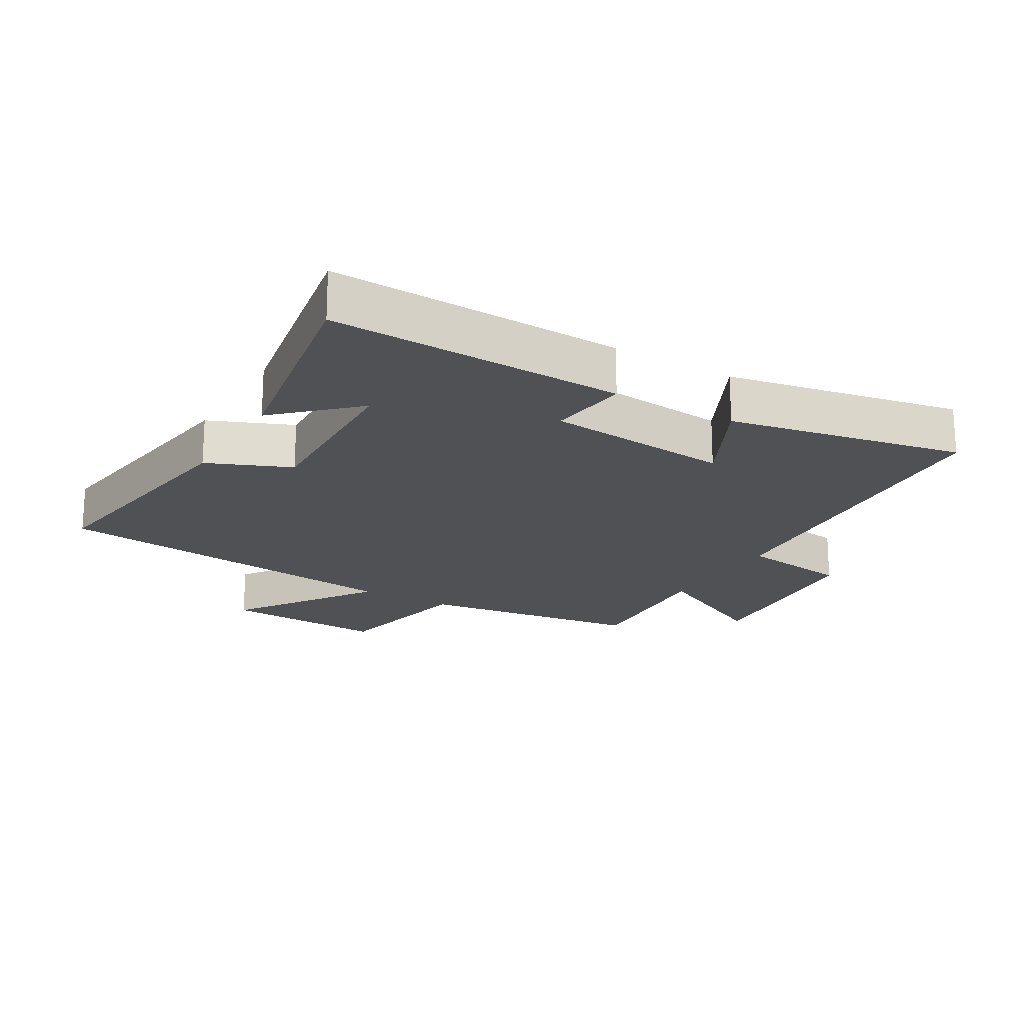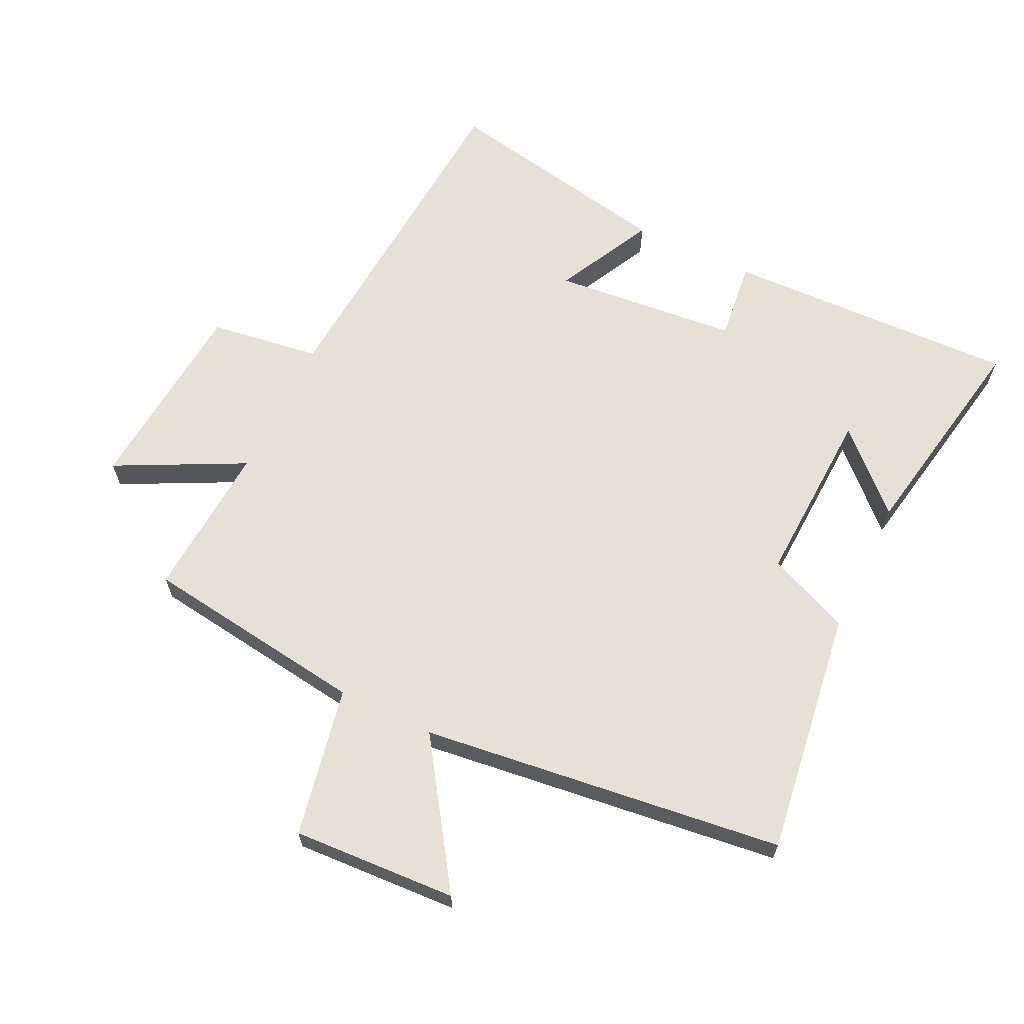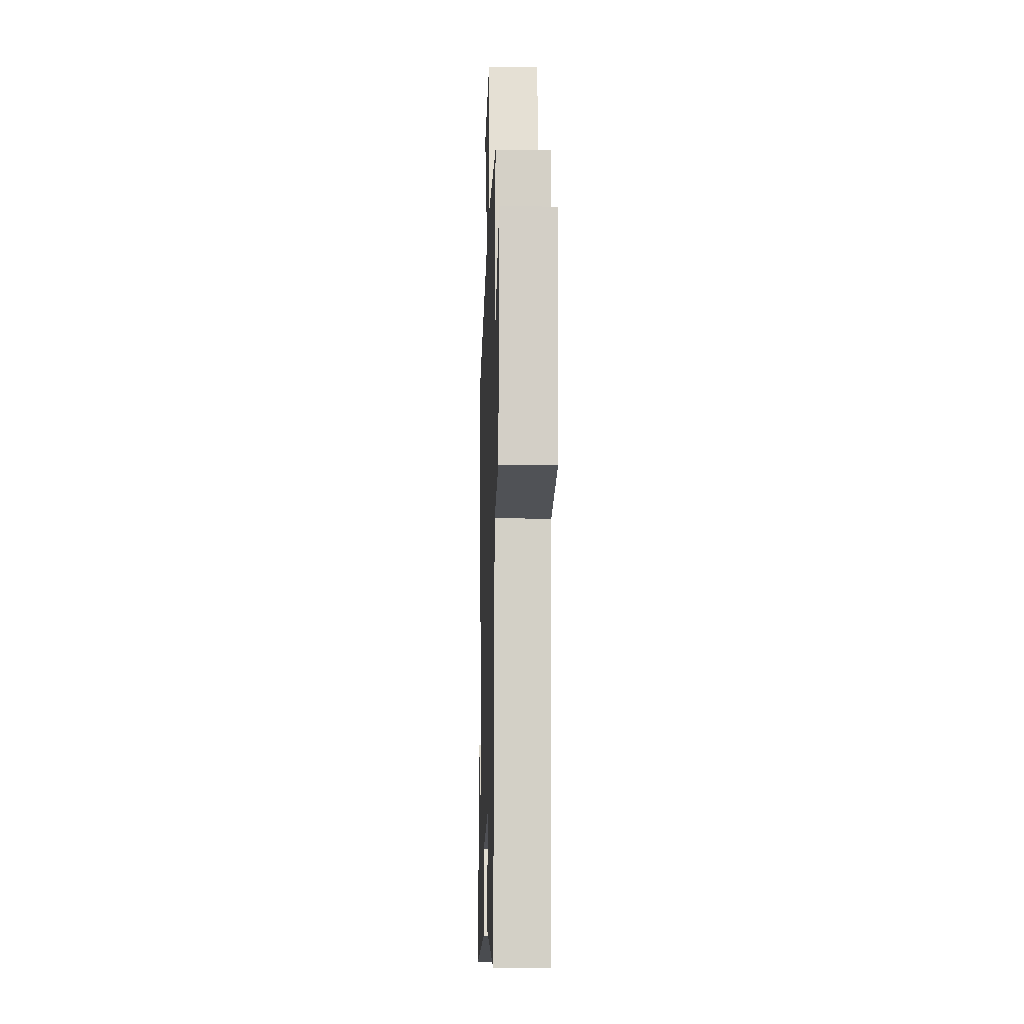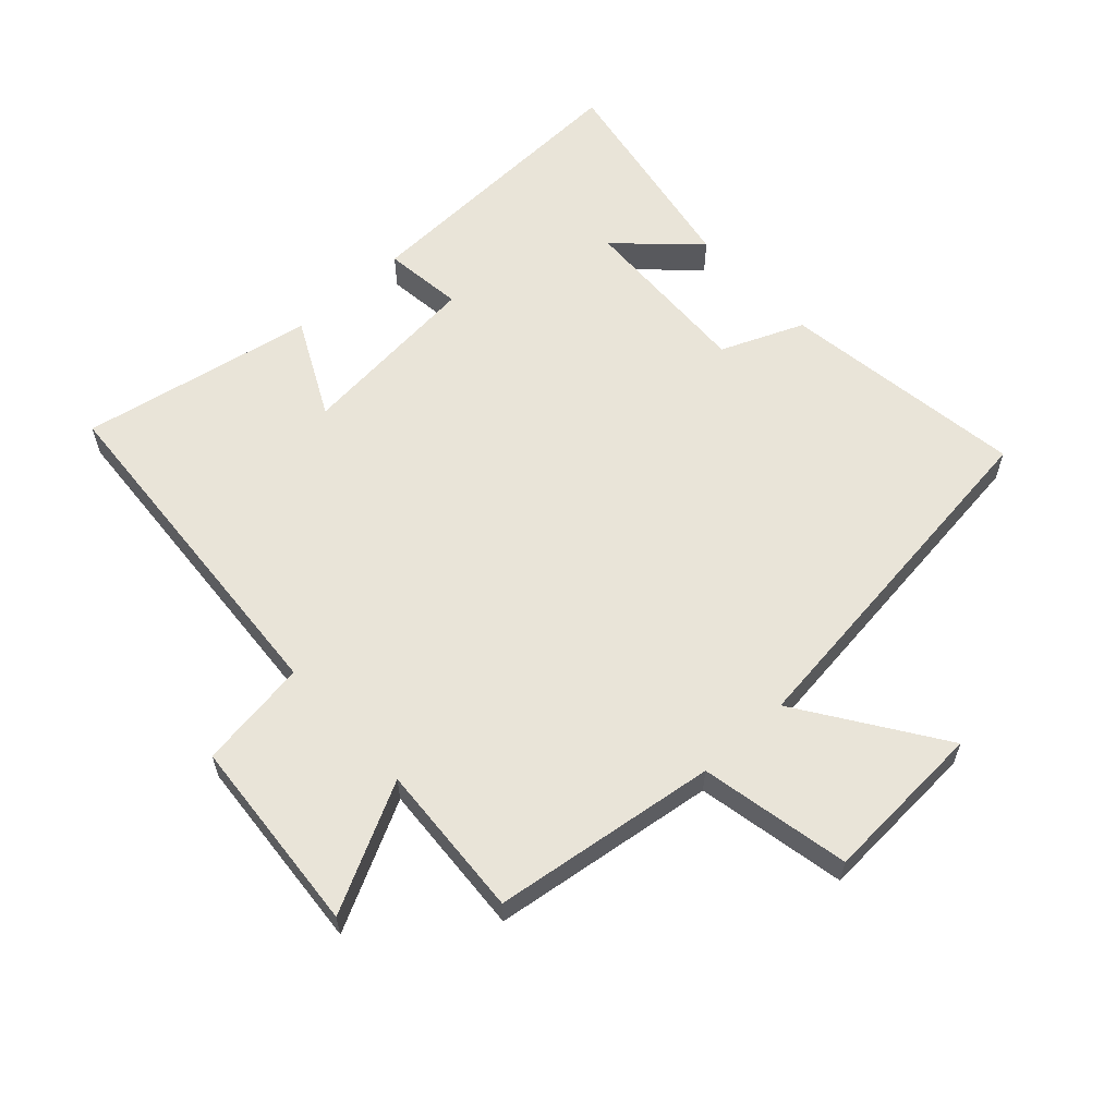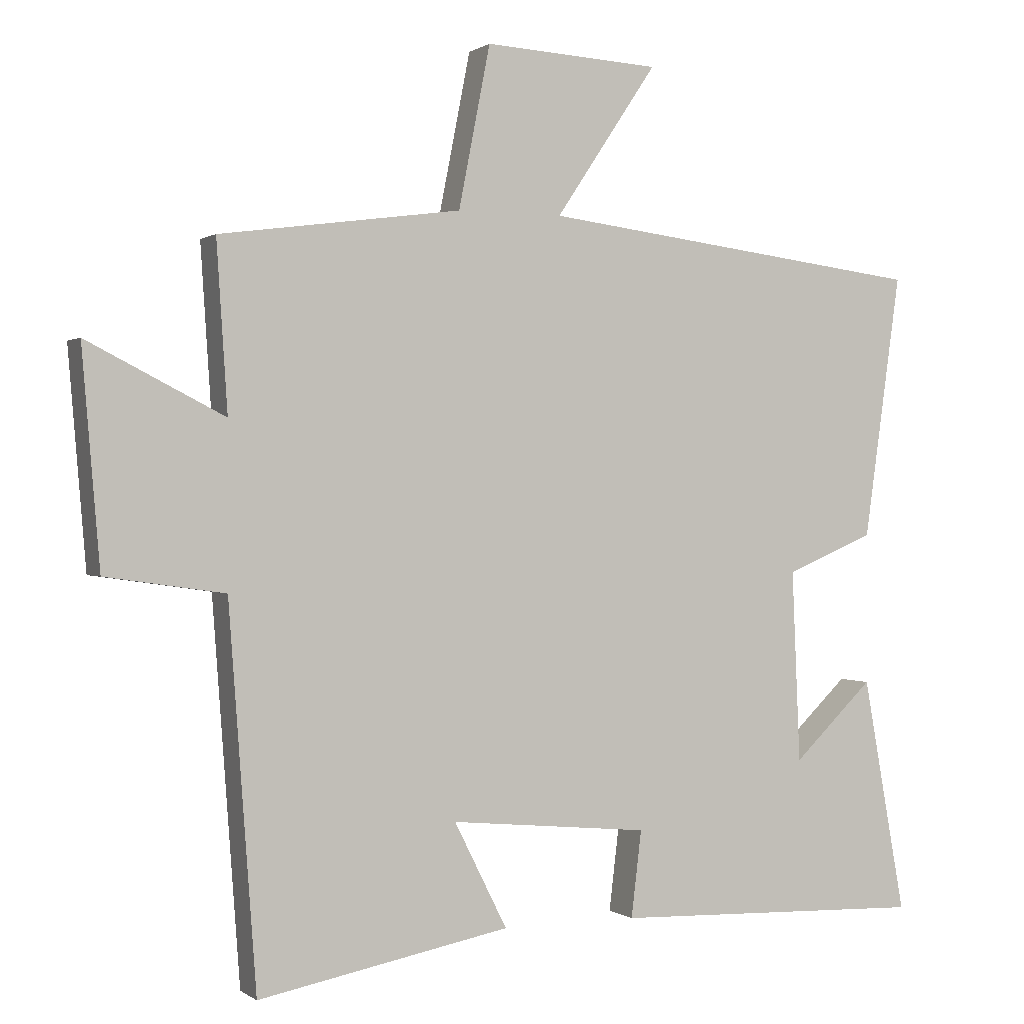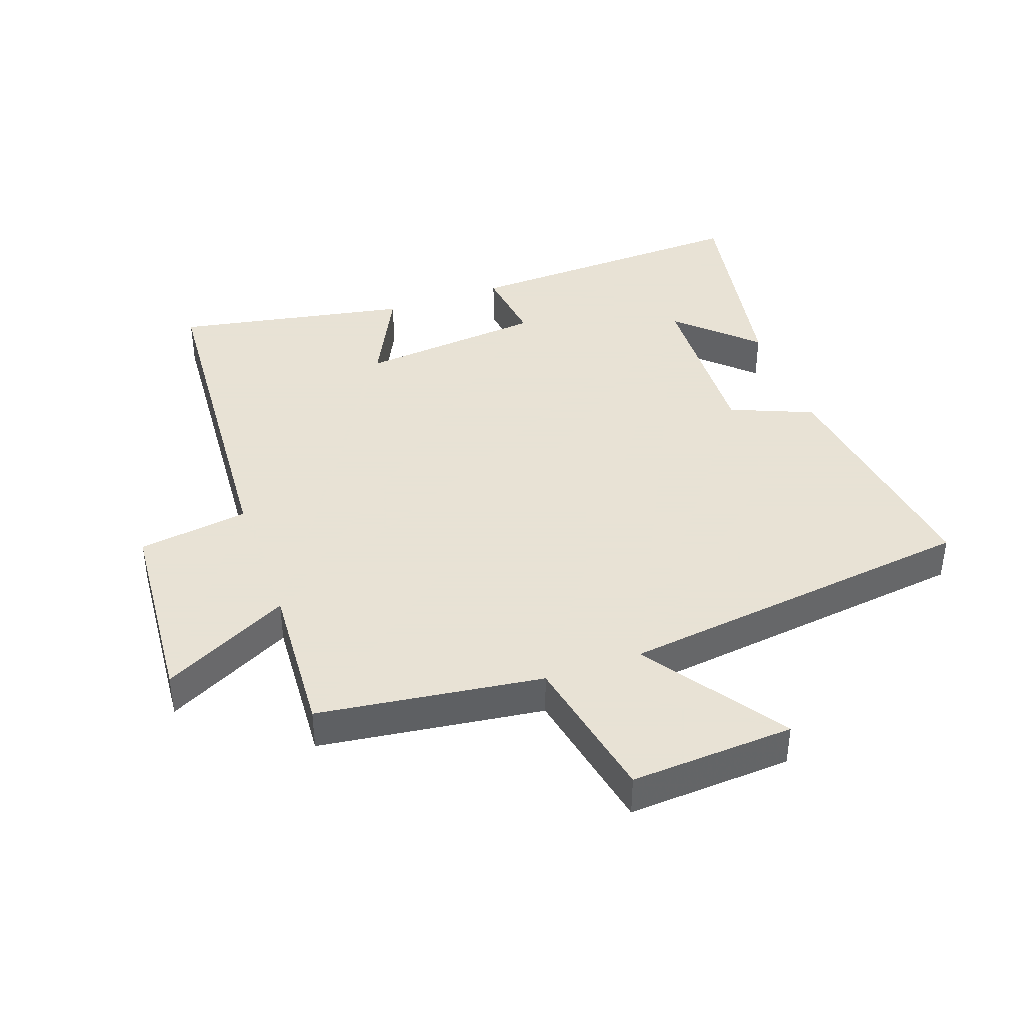
<metadata>
{"format":"obj","ext":"obj","renderer":"f3d","projection":"perspective","resolution":1024,"background":"white","views":[{"elev":-19.7,"azim":149.5,"up":"+Y"},{"elev":64.5,"azim":25.8,"up":"+Y"},{"elev":-12.9,"azim":-91.8,"up":"+Z"},{"elev":60.3,"azim":-42.7,"up":"+Y"},{"elev":0.4,"azim":-24.6,"up":"+Z"},{"elev":40.6,"azim":-19.8,"up":"+Y"}]}
</metadata>
<code>
v 0.562 0.07 -0.516
v 0.104 0.07 -0.5
v 0.119 0.07 -0.375
v -0.171 0.07 -0.347
v -0.094 0.07 -0.5
v -0.46 0.07 -0.57
v -0.5 0.07 -0.025
v -0.673 0.07 0
v -0.699 0.07 0.31
v -0.5 0.07 0.209
v -0.516 0.07 0.452
v -0.165 0.07 0.5
v -0.119 0.07 0.734
v 0.137 0.07 0.72
v -0.011 0.07 0.5
v 0.554 0.07 0.43
v 0.5 0.07 0.046
v 0.371 0.07 -0.008
v 0.383 0.07 -0.286
v 0.5 0.07 -0.174
v 0.562 0 -0.516
v 0.104 0 -0.5
v 0.119 0 -0.375
v -0.171 0 -0.347
v -0.094 0 -0.5
v -0.46 0 -0.57
v -0.5 0 -0.025
v -0.673 0 0
v -0.699 0 0.31
v -0.5 0 0.209
v -0.516 0 0.452
v -0.165 0 0.5
v -0.119 0 0.734
v 0.137 0 0.72
v -0.011 0 0.5
v 0.554 0 0.43
v 0.5 0 0.046
v 0.371 0 -0.008
v 0.383 0 -0.286
v 0.5 0 -0.174
f 19 20 1
f 15 16 17 18
f 15 18 19
f 12 13 14 15
f 12 15 19
f 11 12 19
f 10 11 19
f 7 8 9 10
f 6 7 10
f 5 6 10
f 4 5 10
f 3 4 10 19
f 1 2 3 19
f 21 40 39
f 38 37 36 35
f 39 38 35
f 35 34 33 32
f 39 35 32
f 39 32 31
f 39 31 30
f 30 29 28 27
f 30 27 26
f 30 26 25
f 30 25 24
f 39 30 24 23
f 39 23 22 21
f 1 21 22 2
f 2 22 23 3
f 3 23 24 4
f 4 24 25 5
f 5 25 26 6
f 6 26 27 7
f 7 27 28 8
f 8 28 29 9
f 9 29 30 10
f 10 30 31 11
f 11 31 32 12
f 12 32 33 13
f 13 33 34 14
f 14 34 35 15
f 15 35 36 16
f 16 36 37 17
f 17 37 38 18
f 18 38 39 19
f 19 39 40 20
f 20 40 21 1

</code>
